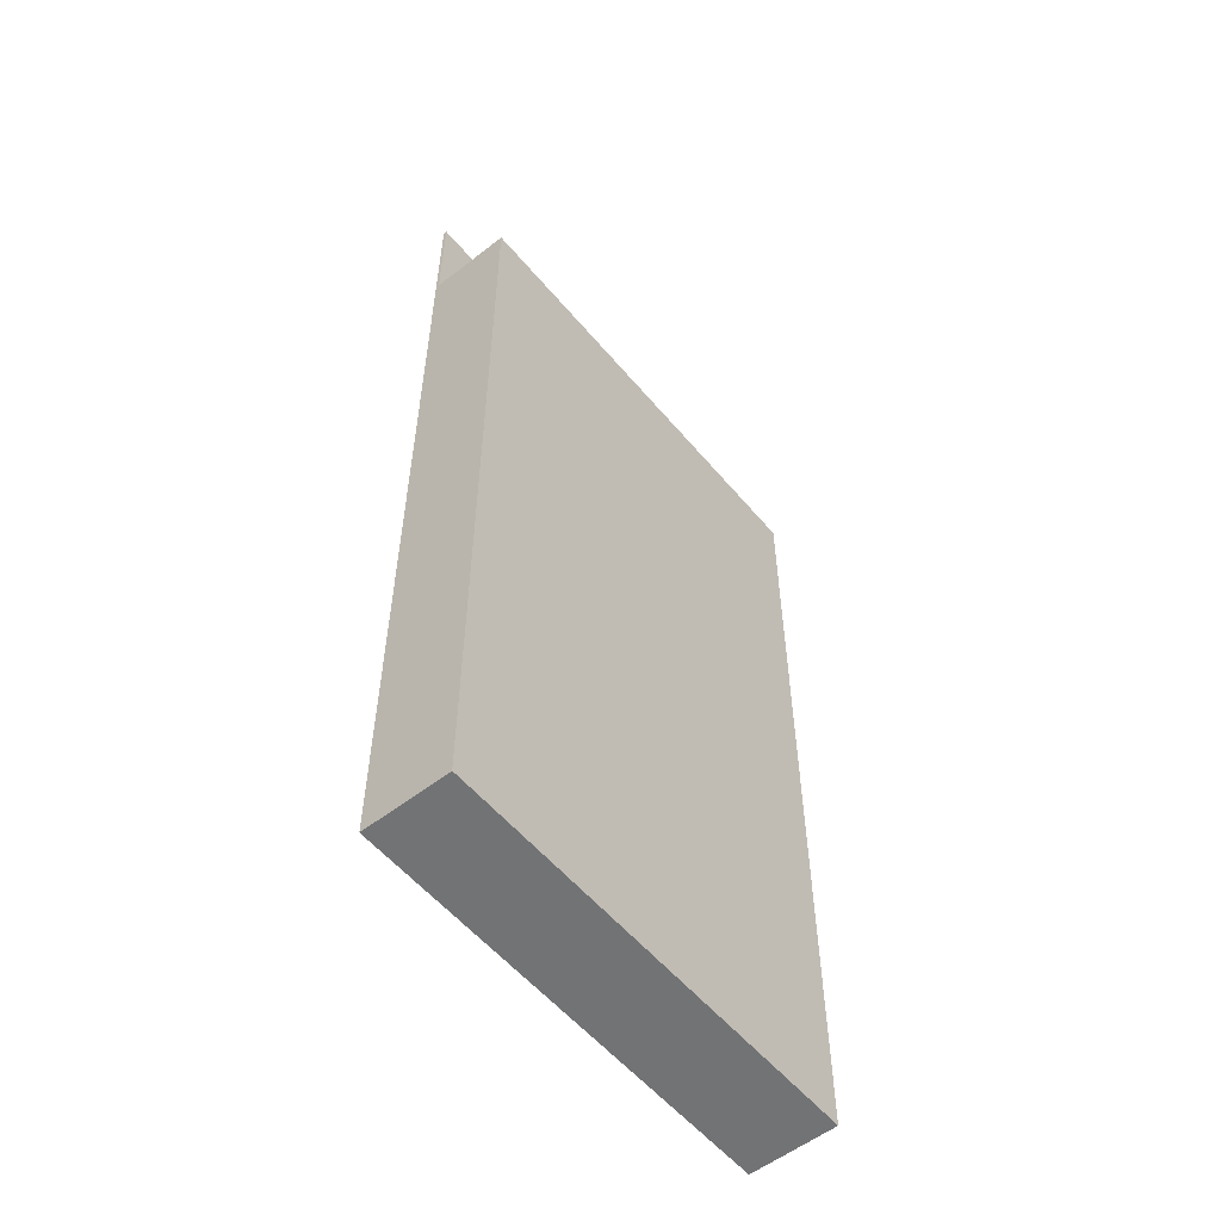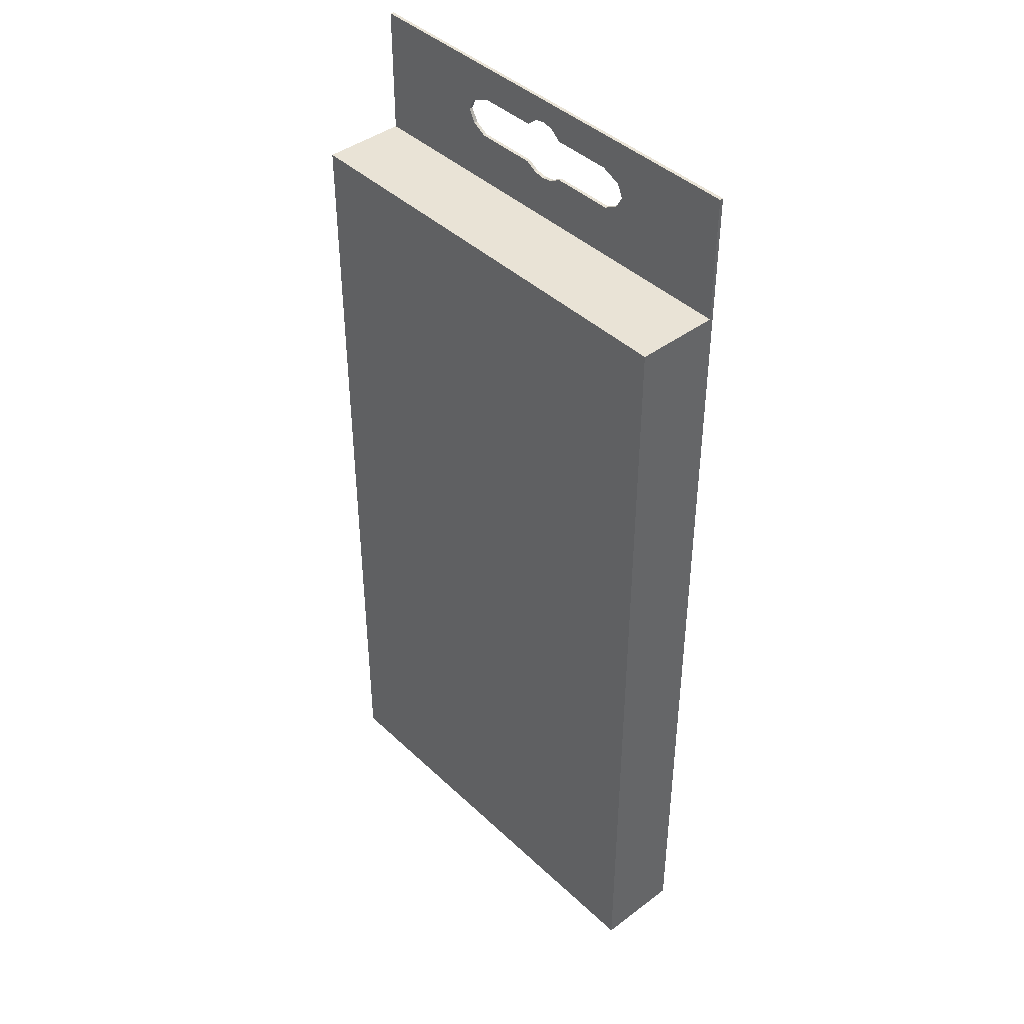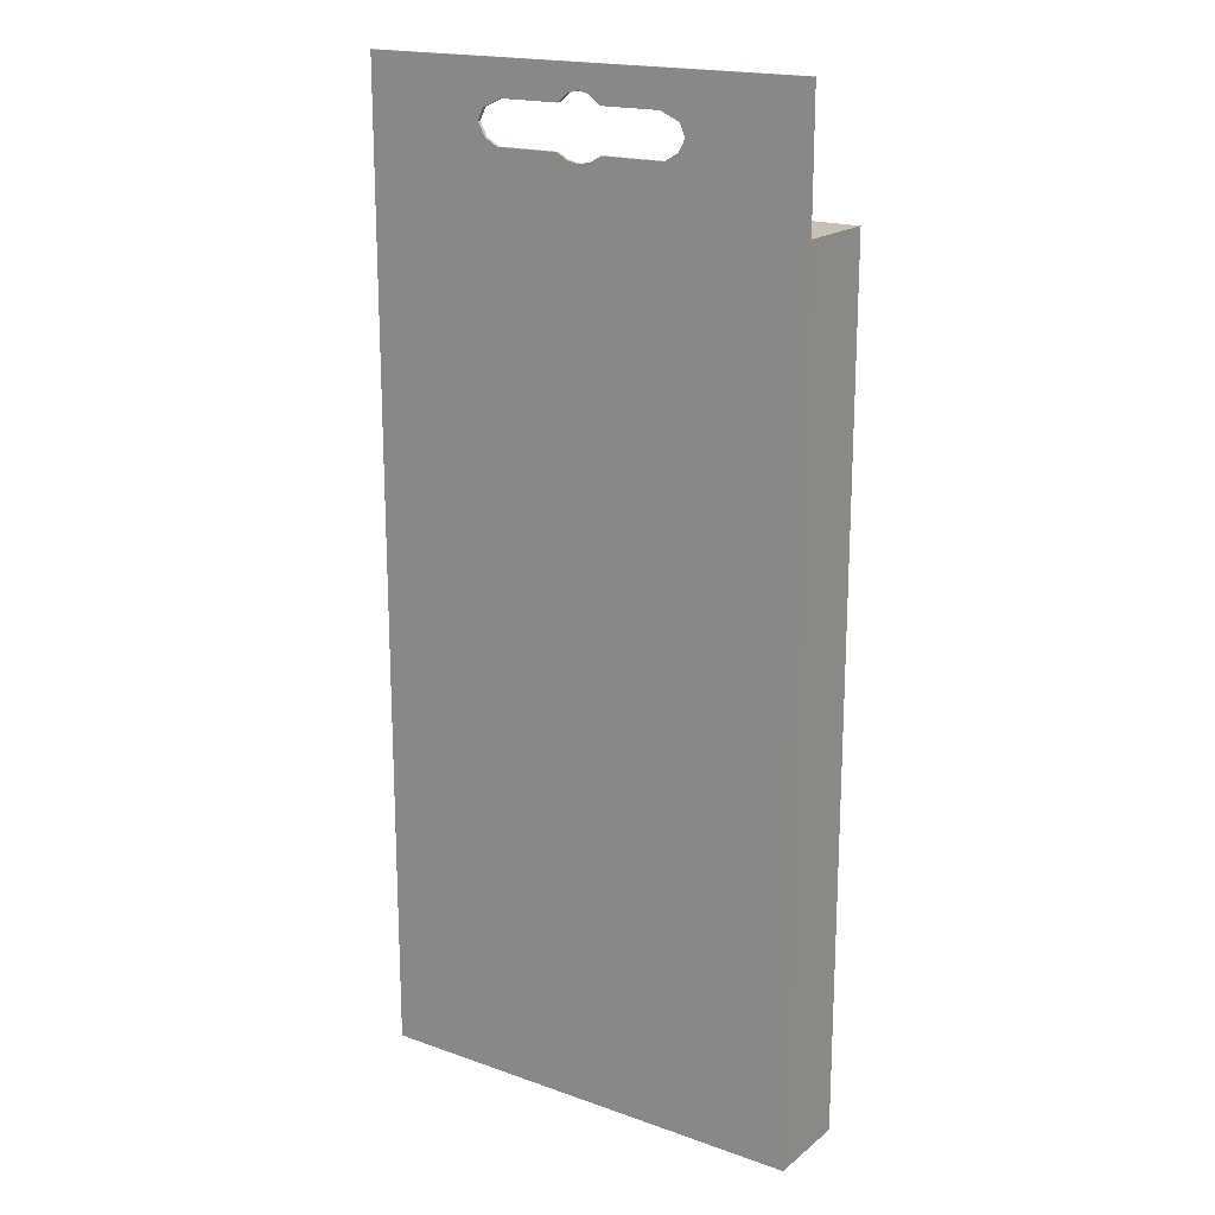
<metadata>
{"format":"obj","ext":"obj","renderer":"f3d","projection":"perspective","resolution":1024,"background":"white","views":[{"elev":-55.8,"azim":-50.7,"up":"+Y"},{"elev":42.3,"azim":48.1,"up":"+Y"},{"elev":18.5,"azim":-145.8,"up":"+Y"}]}
</metadata>
<code>
g default
v -0.5 -0.9528 0.1021
v -0.3 -0.9528 0.1021
v -0.1 -0.9528 0.1021
v 0.1 -0.9528 0.1021
v 0.3 -0.9528 0.1021
v 0.5 -0.9528 0.1021
v -0.5 -0.5717 0.1021
v -0.3 -0.5717 0.1021
v -0.1 -0.5717 0.1021
v 0.1 -0.5717 0.1021
v 0.3 -0.5717 0.1021
v 0.5 -0.5717 0.1021
v -0.5 -0.1906 0.1021
v -0.3 -0.1906 0.1021
v -0.1 -0.1906 0.1021
v 0.1 -0.1906 0.1021
v 0.3 -0.1906 0.1021
v 0.5 -0.1906 0.1021
v -0.5 0.1906 0.1021
v -0.3 0.1906 0.1021
v -0.1 0.1906 0.1021
v 0.1 0.1906 0.1021
v 0.3 0.1906 0.1021
v 0.5 0.1906 0.1021
v -0.5 0.5717 0.1021
v -0.3 0.5717 0.1021
v -0.1 0.5717 0.1021
v 0.1 0.5717 0.1021
v 0.3 0.5717 0.1021
v 0.5 0.5717 0.1021
v -0.5 0.9528 0.1021
v -0.3 0.9528 0.1021
v -0.1 0.9528 0.1021
v 0.1 0.9528 0.1021
v 0.3 0.9528 0.1021
v 0.5 0.9528 0.1021
v -0.5 0.9528 0.06128
v -0.3 0.9528 0.06128
v -0.1 0.9528 0.06128
v 0.1 0.9528 0.06128
v 0.3 0.9528 0.06128
v 0.5 0.9528 0.06128
v -0.5 0.9528 0.02042
v -0.3 0.9528 0.02042
v -0.1 0.9528 0.02042
v 0.1 0.9528 0.02042
v 0.3 0.9528 0.02042
v 0.5 0.9528 0.02042
v -0.5 0.9528 -0.02042
v -0.3 0.9528 -0.02042
v -0.1 0.9528 -0.02042
v 0.1 0.9528 -0.02042
v 0.3 0.9528 -0.02042
v 0.5 0.9528 -0.02042
v -0.5 0.9528 -0.08312
v -0.3 0.9528 -0.08312
v -0.1 0.9528 -0.08312
v 0.1 0.9528 -0.08312
v 0.3 0.9528 -0.08312
v 0.5 0.9528 -0.08312
v -0.5 0.9528 -0.09087
v -0.3 0.9528 -0.09087
v -0.1 0.9528 -0.09087
v 0.1 0.9528 -0.09087
v 0.3 0.9528 -0.09087
v 0.5 0.9528 -0.09087
v -0.5 0.5717 -0.09087
v -0.3 0.5717 -0.09087
v -0.1 0.5717 -0.09087
v 0.1 0.5717 -0.09087
v 0.3 0.5717 -0.09087
v 0.5 0.5717 -0.09087
v -0.5 0.1906 -0.09087
v -0.3 0.1906 -0.09087
v -0.1 0.1906 -0.09087
v 0.1 0.1906 -0.09087
v 0.3 0.1906 -0.09087
v 0.5 0.1906 -0.09087
v -0.5 -0.1906 -0.09087
v -0.3 -0.1906 -0.09087
v -0.1 -0.1906 -0.09087
v 0.1 -0.1906 -0.09087
v 0.3 -0.1906 -0.09087
v 0.5 -0.1906 -0.09087
v -0.5 -0.5717 -0.09087
v -0.3 -0.5717 -0.09087
v -0.1 -0.5717 -0.09087
v 0.1 -0.5717 -0.09087
v 0.3 -0.5717 -0.09087
v 0.5 -0.5717 -0.09087
v -0.5 -0.9528 -0.09087
v -0.3 -0.9528 -0.09087
v -0.1 -0.9528 -0.09087
v 0.1 -0.9528 -0.09087
v 0.3 -0.9528 -0.09087
v 0.5 -0.9528 -0.09087
v -0.5 -0.9528 -0.06128
v -0.3 -0.9528 -0.06128
v -0.1 -0.9528 -0.06128
v 0.1 -0.9528 -0.06128
v 0.3 -0.9528 -0.06128
v 0.5 -0.9528 -0.06128
v -0.5 -0.9528 -0.02042
v -0.3 -0.9528 -0.02042
v -0.1 -0.9528 -0.02042
v 0.1 -0.9528 -0.02042
v 0.3 -0.9528 -0.02042
v 0.5 -0.9528 -0.02042
v -0.5 -0.9528 0.02042
v -0.3 -0.9528 0.02042
v -0.1 -0.9528 0.02042
v 0.1 -0.9528 0.02042
v 0.3 -0.9528 0.02042
v 0.5 -0.9528 0.02042
v -0.5 -0.9528 0.06128
v -0.3 -0.9528 0.06128
v -0.1 -0.9528 0.06128
v 0.1 -0.9528 0.06128
v 0.3 -0.9528 0.06128
v 0.5 -0.9528 0.06128
v 0.5 -0.5717 -0.06128
v 0.5 -0.5717 -0.02042
v 0.5 -0.5717 0.02042
v 0.5 -0.5717 0.06128
v 0.5 -0.1906 -0.06128
v 0.5 -0.1906 -0.02042
v 0.5 -0.1906 0.02042
v 0.5 -0.1906 0.06128
v 0.5 0.1906 -0.06128
v 0.5 0.1906 -0.02042
v 0.5 0.1906 0.02042
v 0.5 0.1906 0.06128
v 0.5 0.5717 -0.06128
v 0.5 0.5717 -0.02042
v 0.5 0.5717 0.02042
v 0.5 0.5717 0.06128
v -0.5 -0.5717 -0.06128
v -0.5 -0.5717 -0.02042
v -0.5 -0.5717 0.02042
v -0.5 -0.5717 0.06128
v -0.5 -0.1906 -0.06128
v -0.5 -0.1906 -0.02042
v -0.5 -0.1906 0.02042
v -0.5 -0.1906 0.06128
v -0.5 0.1906 -0.06128
v -0.5 0.1906 -0.02042
v -0.5 0.1906 0.02042
v -0.5 0.1906 0.06128
v -0.5 0.5717 -0.06128
v -0.5 0.5717 -0.02042
v -0.5 0.5717 0.02042
v -0.5 0.5717 0.06128
v -0.5 1.009 -0.08312
v -0.3 1.009 -0.08312
v -0.3 1.009 -0.09087
v -0.5 1.009 -0.09087
v -0.1 1.009 -0.08312
v -0.1 1.009 -0.09087
v 0.1 1.009 -0.08312
v 0.1 1.009 -0.09087
v 0.3 1.009 -0.08312
v 0.3 1.009 -0.09087
v 0.5 1.009 -0.08312
v 0.5 1.009 -0.09087
v -0.5 1.068 -0.08312
v -0.2213 1.086 -0.08309
v -0.2213 1.086 -0.09087
v -0.5 1.068 -0.09087
v -0.1 1.068 -0.08309
v -0.1 1.068 -0.09087
v 0.1 1.068 -0.08309
v 0.1 1.068 -0.09087
v 0.2213 1.086 -0.08309
v 0.2213 1.086 -0.09087
v 0.5 1.068 -0.08312
v 0.5 1.068 -0.09087
v -0.5 1.149 -0.08312
v -0.2238 1.142 -0.08309
v -0.2238 1.142 -0.09087
v -0.5 1.149 -0.09087
v -0.1 1.16 -0.08309
v -0.1 1.16 -0.09087
v 0.1 1.16 -0.08309
v 0.1 1.16 -0.09087
v 0.2238 1.142 -0.08309
v 0.2238 1.142 -0.09087
v 0.5 1.149 -0.08312
v 0.5 1.149 -0.09087
v -0.5 1.237 -0.08312
v -0.3 1.237 -0.08312
v -0.3 1.237 -0.09087
v -0.5 1.237 -0.09087
v -0.1 1.237 -0.08312
v -0.1 1.237 -0.09087
v 0.1 1.237 -0.08312
v 0.1 1.237 -0.09087
v 0.3 1.237 -0.08312
v 0.3 1.237 -0.09087
v 0.5 1.237 -0.08312
v 0.5 1.237 -0.09087
v -0.1812 1.16 -0.08309
v -0.2 1.237 -0.08312
v -0.2 1.237 -0.09087
v -0.1812 1.16 -0.09087
v -0.1904 1.068 -0.09087
v -0.2 1.009 -0.09087
v -0.2 0.9528 -0.09087
v -0.2 0.5717 -0.09087
v -0.2 0.1906 -0.09087
v -0.2 -0.1906 -0.09087
v -0.2 -0.5717 -0.09087
v -0.2 -0.9528 -0.09087
v -0.2 -0.9528 -0.06128
v -0.2 -0.9528 -0.02042
v -0.2 -0.9528 0.02042
v -0.2 -0.9528 0.06128
v -0.2 -0.9528 0.1021
v -0.2 -0.5717 0.1021
v -0.2 -0.1906 0.1021
v -0.2 0.1906 0.1021
v -0.2 0.5717 0.1021
v -0.2 0.9528 0.1021
v -0.2 0.9528 0.06128
v -0.2 0.9528 0.02042
v -0.2 0.9528 -0.02042
v -0.2 0.9528 -0.08312
v -0.2 1.009 -0.08312
v -0.1904 1.068 -0.08309
v -0 1.237 -0.08312
v -0 1.237 -0.09087
v -0 1.185 -0.09087
v -0 1.05 -0.09087
v -0 1.009 -0.09087
v -0 0.9528 -0.09087
v -0 0.5717 -0.09087
v -0 0.1906 -0.09087
v -0 -0.1906 -0.09087
v -0 -0.5717 -0.09087
v -0 -0.9528 -0.09087
v -0 -0.9528 -0.06128
v -0 -0.9528 -0.02042
v -0 -0.9528 0.02042
v -0 -0.9528 0.06128
v -0 -0.9528 0.1021
v -0 -0.5717 0.1021
v -0 -0.1906 0.1021
v -0 0.1906 0.1021
v -0 0.5717 0.1021
v -0 0.9528 0.1021
v -0 0.9528 0.06128
v -0 0.9528 0.02042
v -0 0.9528 -0.02042
v -0 0.9528 -0.08312
v -0 1.009 -0.08312
v -0 1.05 -0.08309
v -0 1.185 -0.08309
v -0.05 1.237 -0.08312
v -0.05 1.237 -0.09087
v -0.04761 1.16 -0.09087
v -0.05 1.068 -0.09087
v -0.05 1.009 -0.09087
v -0.05 0.9528 -0.09087
v -0.05 0.5717 -0.09087
v -0.05 0.1906 -0.09087
v -0.05 -0.1906 -0.09087
v -0.05 -0.5717 -0.09087
v -0.05 -0.9528 -0.09087
v -0.05 -0.9528 -0.06128
v -0.05 -0.9528 -0.02042
v -0.05 -0.9528 0.02042
v -0.05 -0.9528 0.06128
v -0.05 -0.9528 0.1021
v -0.05 -0.5717 0.1021
v -0.05 -0.1906 0.1021
v -0.05 0.1906 0.1021
v -0.05 0.5717 0.1021
v -0.05 0.9528 0.1021
v -0.05 0.9528 0.06128
v -0.05 0.9528 0.02042
v -0.05 0.9528 -0.02042
v -0.05 0.9528 -0.08312
v -0.05 1.009 -0.08312
v -0.05 1.068 -0.08309
v -0.04761 1.16 -0.08309
v 0.05 1.237 -0.08312
v 0.05 1.237 -0.09087
v 0.04761 1.16 -0.09087
v 0.05 1.068 -0.09087
v 0.05 1.009 -0.09087
v 0.05 0.9528 -0.09087
v 0.05 0.5717 -0.09087
v 0.05 0.1906 -0.09087
v 0.05 -0.1906 -0.09087
v 0.05 -0.5717 -0.09087
v 0.05 -0.9528 -0.09087
v 0.05 -0.9528 -0.06128
v 0.05 -0.9528 -0.02042
v 0.05 -0.9528 0.02042
v 0.05 -0.9528 0.06128
v 0.05 -0.9528 0.1021
v 0.05 -0.5717 0.1021
v 0.05 -0.1906 0.1021
v 0.05 0.1906 0.1021
v 0.05 0.5717 0.1021
v 0.05 0.9528 0.1021
v 0.05 0.9528 0.06128
v 0.05 0.9528 0.02042
v 0.05 0.9528 -0.02042
v 0.05 0.9528 -0.08312
v 0.05 1.009 -0.08312
v 0.05 1.068 -0.08309
v 0.04761 1.16 -0.08309
v 0.2 1.237 -0.08312
v 0.2 1.237 -0.09087
v 0.1812 1.16 -0.09087
v 0.1904 1.068 -0.09087
v 0.2 1.009 -0.09087
v 0.2 0.9528 -0.09087
v 0.2 0.5717 -0.09087
v 0.2 0.1906 -0.09087
v 0.2 -0.1906 -0.09087
v 0.2 -0.5717 -0.09087
v 0.2 -0.9528 -0.09087
v 0.2 -0.9528 -0.06128
v 0.2 -0.9528 -0.02042
v 0.2 -0.9528 0.02042
v 0.2 -0.9528 0.06128
v 0.2 -0.9528 0.1021
v 0.2 -0.5717 0.1021
v 0.2 -0.1906 0.1021
v 0.2 0.1906 0.1021
v 0.2 0.5717 0.1021
v 0.2 0.9528 0.1021
v 0.2 0.9528 0.06128
v 0.2 0.9528 0.02042
v 0.2 0.9528 -0.02042
v 0.2 0.9528 -0.08312
v 0.2 1.009 -0.08312
v 0.1904 1.068 -0.08309
v 0.1812 1.16 -0.08309
v -0.025 1.237 -0.08312
v -0.025 1.237 -0.09087
v -0.0238 1.18 -0.09087
v -0.025 1.054 -0.09087
v -0.025 1.009 -0.09087
v -0.025 0.9528 -0.09087
v -0.025 0.5717 -0.09087
v -0.025 0.1906 -0.09087
v -0.025 -0.1906 -0.09087
v -0.025 -0.5717 -0.09087
v -0.025 -0.9528 -0.09087
v -0.025 -0.9528 -0.06128
v -0.025 -0.9528 -0.02042
v -0.025 -0.9528 0.02042
v -0.025 -0.9528 0.06128
v -0.025 -0.9528 0.1021
v -0.025 -0.5717 0.1021
v -0.025 -0.1906 0.1021
v -0.025 0.1906 0.1021
v -0.025 0.5717 0.1021
v -0.025 0.9528 0.1021
v -0.025 0.9528 0.06128
v -0.025 0.9528 0.02042
v -0.025 0.9528 -0.02042
v -0.025 0.9528 -0.08312
v -0.025 1.009 -0.08312
v -0.025 1.054 -0.08309
v -0.0238 1.18 -0.08309
v 0.025 1.237 -0.08312
v 0.025 1.237 -0.09087
v 0.0238 1.18 -0.09087
v 0.025 1.054 -0.09087
v 0.025 1.009 -0.09087
v 0.025 0.9528 -0.09087
v 0.025 0.5717 -0.09087
v 0.025 0.1906 -0.09087
v 0.025 -0.1906 -0.09087
v 0.025 -0.5717 -0.09087
v 0.025 -0.9528 -0.09087
v 0.025 -0.9528 -0.06128
v 0.025 -0.9528 -0.02042
v 0.025 -0.9528 0.02042
v 0.025 -0.9528 0.06128
v 0.025 -0.9528 0.1021
v 0.025 -0.5717 0.1021
v 0.025 -0.1906 0.1021
v 0.025 0.1906 0.1021
v 0.025 0.5717 0.1021
v 0.025 0.9528 0.1021
v 0.025 0.9528 0.06128
v 0.025 0.9528 0.02042
v 0.025 0.9528 -0.02042
v 0.025 0.9528 -0.08312
v 0.025 1.009 -0.08312
v 0.025 1.054 -0.08309
v 0.0238 1.18 -0.08309
v -0.5 1.109 -0.08312
v -0.5 1.109 -0.09087
v -0.2366 1.114 -0.09087
v 0.2366 1.114 -0.09087
v 0.5 1.109 -0.09087
v 0.5 1.109 -0.08312
v 0.2366 1.114 -0.08309
v -0.2366 1.114 -0.08309
g crayonBox
f 1 2 8 7
f 2 217 218 8
f 3 272 273 9
f 4 328 329 10
f 5 6 12 11
f 7 8 14 13
f 8 218 219 14
f 9 273 274 15
f 10 329 330 16
f 11 12 18 17
f 13 14 20 19
f 14 219 220 20
f 15 274 275 21
f 16 330 331 22
f 17 18 24 23
f 19 20 26 25
f 20 220 221 26
f 21 275 276 27
f 22 331 332 28
f 23 24 30 29
f 25 26 32 31
f 26 221 222 32
f 27 276 277 33
f 28 332 333 34
f 29 30 36 35
f 31 32 38 37
f 32 222 223 38
f 33 277 278 39
f 34 333 334 40
f 35 36 42 41
f 37 38 44 43
f 38 223 224 44
f 39 278 279 45
f 40 334 335 46
f 41 42 48 47
f 43 44 50 49
f 44 224 225 50
f 45 279 280 51
f 46 335 336 52
f 47 48 54 53
f 49 50 56 55
f 50 225 226 56
f 51 280 281 57
f 52 336 337 58
f 53 54 60 59
f 189 190 191 192
f 190 202 203 191
f 193 257 258 194
f 195 313 314 196
f 197 199 200 198
f 61 62 68 67
f 62 207 208 68
f 63 262 263 69
f 64 318 319 70
f 65 66 72 71
f 67 68 74 73
f 68 208 209 74
f 69 263 264 75
f 70 319 320 76
f 71 72 78 77
f 73 74 80 79
f 74 209 210 80
f 75 264 265 81
f 76 320 321 82
f 77 78 84 83
f 79 80 86 85
f 80 210 211 86
f 81 265 266 87
f 82 321 322 88
f 83 84 90 89
f 85 86 92 91
f 86 211 212 92
f 87 266 267 93
f 88 322 323 94
f 89 90 96 95
f 91 92 98 97
f 92 212 213 98
f 93 267 268 99
f 94 323 324 100
f 95 96 102 101
f 97 98 104 103
f 98 213 214 104
f 99 268 269 105
f 100 324 325 106
f 101 102 108 107
f 103 104 110 109
f 104 214 215 110
f 105 269 270 111
f 106 325 326 112
f 107 108 114 113
f 109 110 116 115
f 110 215 216 116
f 111 270 271 117
f 112 326 327 118
f 113 114 120 119
f 115 116 2 1
f 116 216 217 2
f 117 271 272 3
f 118 327 328 4
f 119 120 6 5
f 102 96 90 121
f 108 102 121 122
f 114 108 122 123
f 120 114 123 124
f 6 120 124 12
f 121 90 84 125
f 122 121 125 126
f 123 122 126 127
f 124 123 127 128
f 12 124 128 18
f 125 84 78 129
f 126 125 129 130
f 127 126 130 131
f 128 127 131 132
f 18 128 132 24
f 129 78 72 133
f 130 129 133 134
f 131 130 134 135
f 132 131 135 136
f 24 132 136 30
f 133 72 66 60
f 134 133 60 54
f 135 134 54 48
f 136 135 48 42
f 30 136 42 36
f 91 97 137 85
f 97 103 138 137
f 103 109 139 138
f 109 115 140 139
f 115 1 7 140
f 85 137 141 79
f 137 138 142 141
f 138 139 143 142
f 139 140 144 143
f 140 7 13 144
f 79 141 145 73
f 141 142 146 145
f 142 143 147 146
f 143 144 148 147
f 144 13 19 148
f 73 145 149 67
f 145 146 150 149
f 146 147 151 150
f 147 148 152 151
f 148 19 25 152
f 67 149 55 61
f 149 150 49 55
f 150 151 43 49
f 151 152 37 43
f 152 25 31 37
f 55 56 154 153
f 62 61 156 155
f 61 55 153 156
f 56 226 227 154
f 207 62 155 206
f 57 281 282 157
f 262 63 158 261
f 58 337 338 159
f 318 64 160 317
f 59 60 163 161
f 60 66 164 163
f 66 65 162 164
f 153 154 166 165
f 155 156 168 167
f 156 153 165 168
f 154 227 228 166
f 206 155 167 205
f 157 282 283 169
f 261 158 170 260
f 159 338 339 171
f 317 160 172 316
f 161 163 175 173
f 163 164 176 175
f 164 162 174 176
f 165 166 404 397
f 167 168 398 399
f 168 165 397 398
f 173 175 402 403
f 175 176 401 402
f 176 174 400 401
f 177 178 190 189
f 179 180 192 191
f 180 177 189 192
f 178 201 202 190
f 204 179 191 203
f 181 284 257 193
f 259 182 194 258
f 183 340 313 195
f 315 184 196 314
f 185 187 199 197
f 187 188 200 199
f 188 186 198 200
f 201 181 193 202
f 203 202 193 194
f 182 204 203 194
f 158 206 205 170
f 63 207 206 158
f 208 207 63 69
f 209 208 69 75
f 210 209 75 81
f 211 210 81 87
f 212 211 87 93
f 213 212 93 99
f 214 213 99 105
f 215 214 105 111
f 216 215 111 117
f 217 216 117 3
f 218 217 3 9
f 219 218 9 15
f 220 219 15 21
f 221 220 21 27
f 222 221 27 33
f 223 222 33 39
f 224 223 39 45
f 225 224 45 51
f 226 225 51 57
f 227 226 57 157
f 228 227 157 169
f 229 369 370 230
f 371 231 230 370
f 373 233 232 372
f 374 234 233 373
f 235 234 374 375
f 236 235 375 376
f 237 236 376 377
f 238 237 377 378
f 239 238 378 379
f 240 239 379 380
f 241 240 380 381
f 242 241 381 382
f 243 242 382 383
f 244 243 383 384
f 245 244 384 385
f 246 245 385 386
f 247 246 386 387
f 248 247 387 388
f 249 248 388 389
f 250 249 389 390
f 251 250 390 391
f 252 251 391 392
f 253 252 392 393
f 254 253 393 394
f 255 254 394 395
f 229 256 396 369
f 257 341 342 258
f 343 259 258 342
f 345 261 260 344
f 346 262 261 345
f 263 262 346 347
f 264 263 347 348
f 265 264 348 349
f 266 265 349 350
f 267 266 350 351
f 268 267 351 352
f 269 268 352 353
f 270 269 353 354
f 271 270 354 355
f 272 271 355 356
f 273 272 356 357
f 274 273 357 358
f 275 274 358 359
f 276 275 359 360
f 277 276 360 361
f 278 277 361 362
f 279 278 362 363
f 280 279 363 364
f 281 280 364 365
f 282 281 365 366
f 283 282 366 367
f 257 284 368 341
f 285 195 196 286
f 184 287 286 196
f 160 289 288 172
f 64 290 289 160
f 291 290 64 70
f 292 291 70 76
f 293 292 76 82
f 294 293 82 88
f 295 294 88 94
f 296 295 94 100
f 297 296 100 106
f 298 297 106 112
f 299 298 112 118
f 300 299 118 4
f 301 300 4 10
f 302 301 10 16
f 303 302 16 22
f 304 303 22 28
f 305 304 28 34
f 306 305 34 40
f 307 306 40 46
f 308 307 46 52
f 309 308 52 58
f 310 309 58 159
f 311 310 159 171
f 285 312 183 195
f 313 197 198 314
f 186 315 314 198
f 162 317 316 174
f 65 318 317 162
f 319 318 65 71
f 320 319 71 77
f 321 320 77 83
f 322 321 83 89
f 323 322 89 95
f 324 323 95 101
f 325 324 101 107
f 326 325 107 113
f 327 326 113 119
f 328 327 119 5
f 329 328 5 11
f 330 329 11 17
f 331 330 17 23
f 332 331 23 29
f 333 332 29 35
f 334 333 35 41
f 335 334 41 47
f 336 335 47 53
f 337 336 53 59
f 338 337 59 161
f 339 338 161 173
f 313 340 185 197
f 341 229 230 342
f 231 343 342 230
f 233 345 344 232
f 234 346 345 233
f 347 346 234 235
f 348 347 235 236
f 349 348 236 237
f 350 349 237 238
f 351 350 238 239
f 352 351 239 240
f 353 352 240 241
f 354 353 241 242
f 355 354 242 243
f 356 355 243 244
f 357 356 244 245
f 358 357 245 246
f 359 358 246 247
f 360 359 247 248
f 361 360 248 249
f 362 361 249 250
f 363 362 250 251
f 364 363 251 252
f 365 364 252 253
f 366 365 253 254
f 367 366 254 255
f 341 368 256 229
f 369 285 286 370
f 287 371 370 286
f 289 373 372 288
f 290 374 373 289
f 375 374 290 291
f 376 375 291 292
f 377 376 292 293
f 378 377 293 294
f 379 378 294 295
f 380 379 295 296
f 381 380 296 297
f 382 381 297 298
f 383 382 298 299
f 384 383 299 300
f 385 384 300 301
f 386 385 301 302
f 387 386 302 303
f 388 387 303 304
f 389 388 304 305
f 390 389 305 306
f 391 390 306 307
f 392 391 307 308
f 393 392 308 309
f 394 393 309 310
f 395 394 310 311
f 369 396 312 285
f 398 397 177 180
f 399 398 180 179
f 401 400 186 188
f 402 401 188 187
f 403 402 187 185
f 397 404 178 177
f 205 167 166 228
f 167 399 404 166
f 260 170 169 283
f 316 172 171 339
f 170 205 228 169
f 372 232 255 395
f 344 260 283 367
f 172 288 311 171
f 174 316 339 173
f 400 174 173 403
f 232 344 367 255
f 288 372 395 311
f 399 179 178 404
f 179 204 201 178
f 204 182 181 201
f 182 259 284 181
f 259 343 368 284
f 343 231 256 368
f 231 371 396 256
f 371 287 312 396
f 287 184 183 312
f 184 315 340 183
f 315 186 185 340
f 186 400 403 185

</code>
